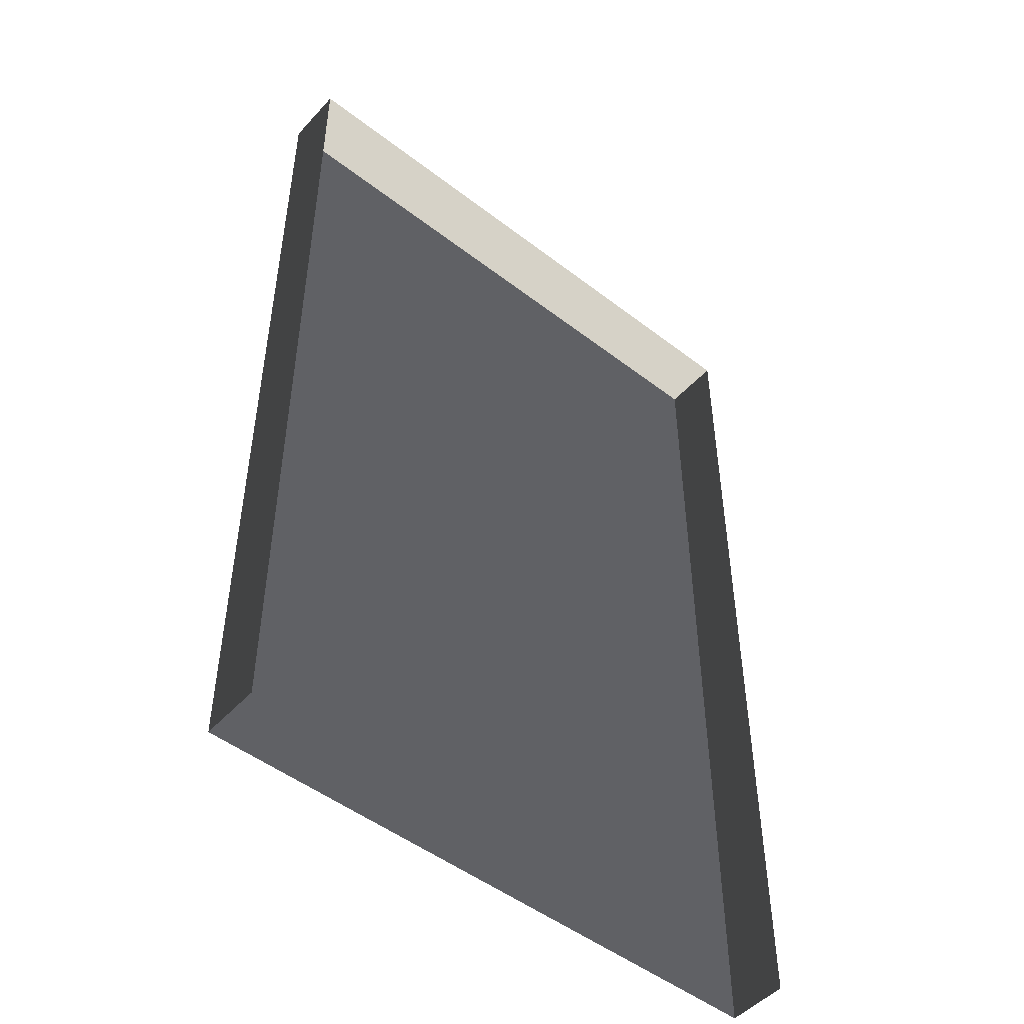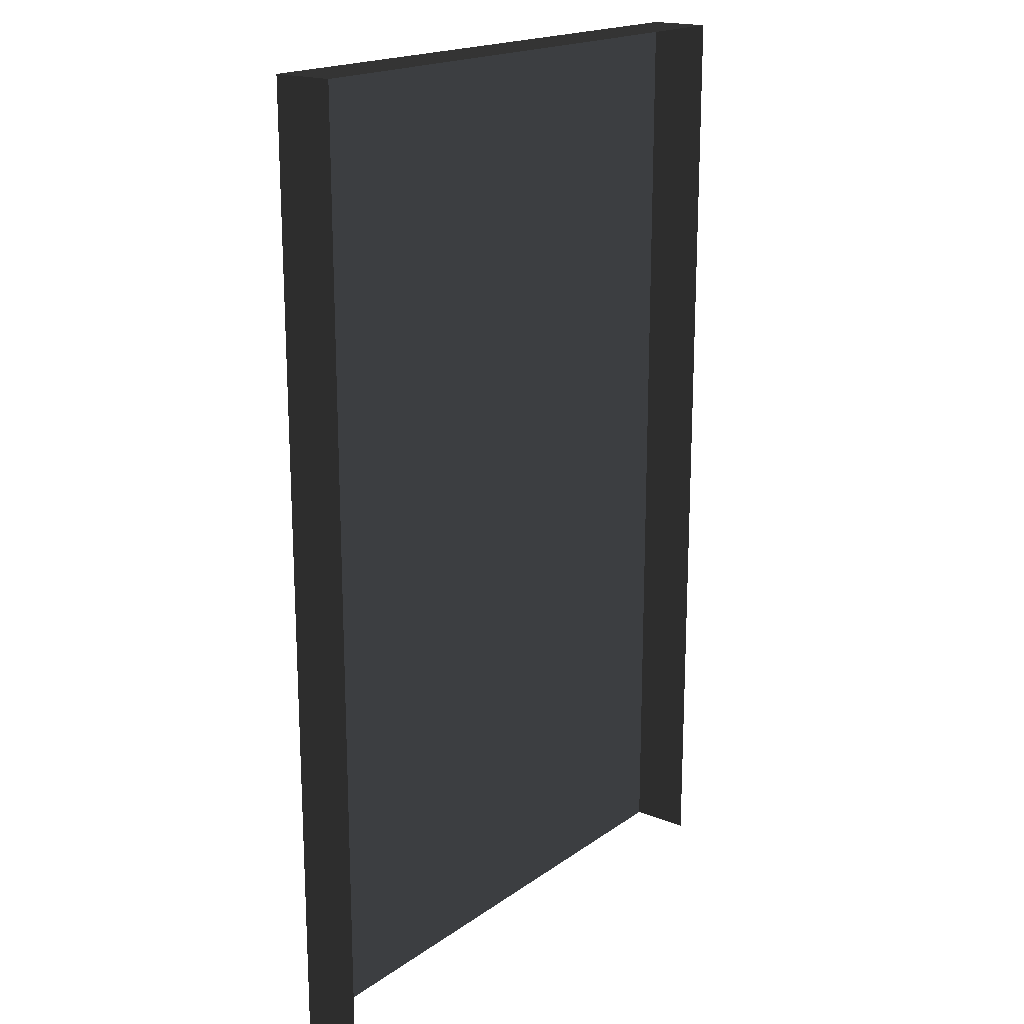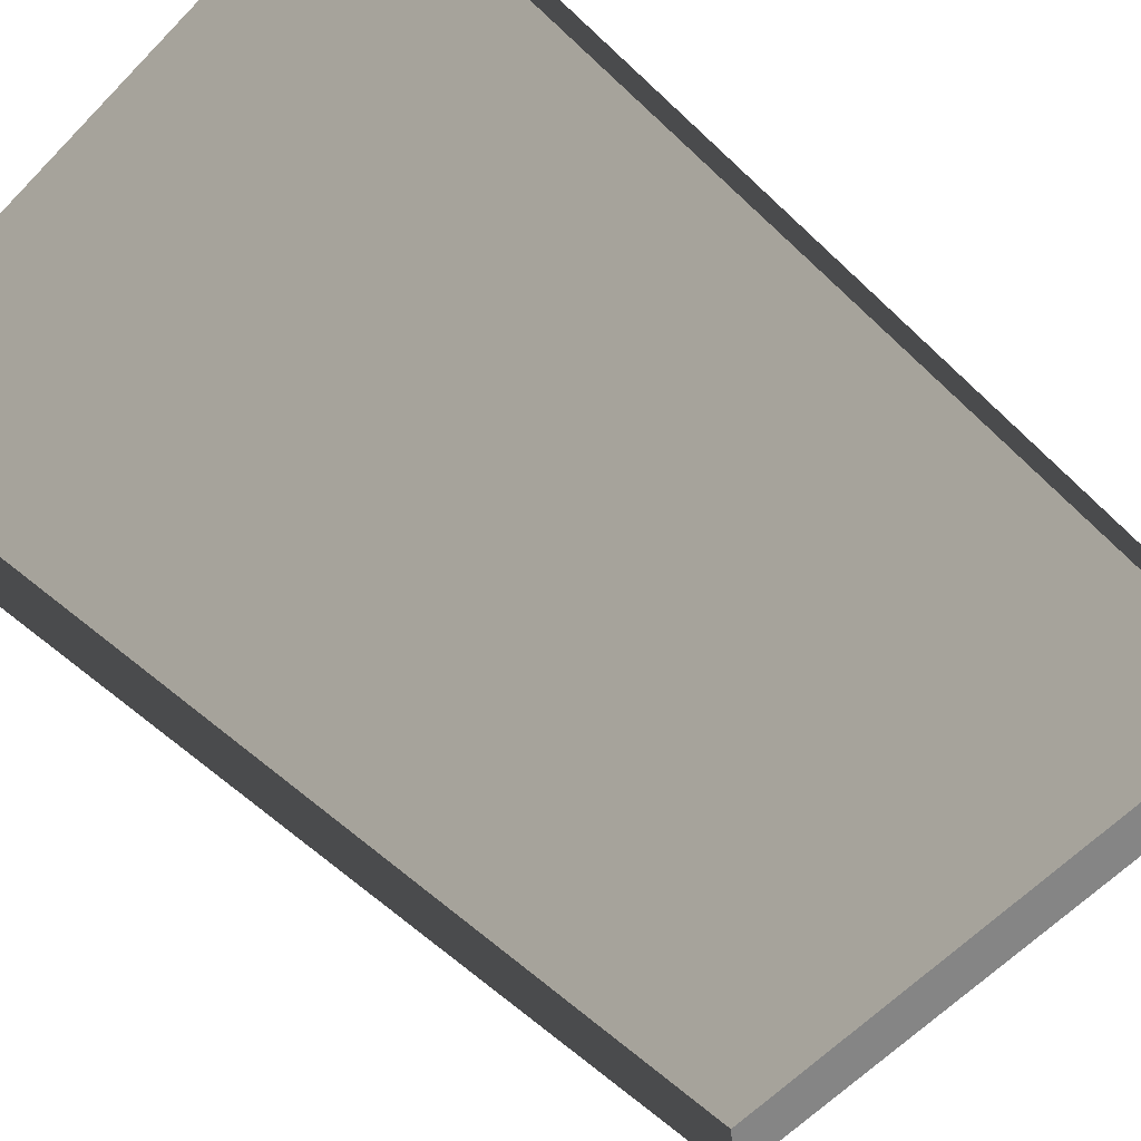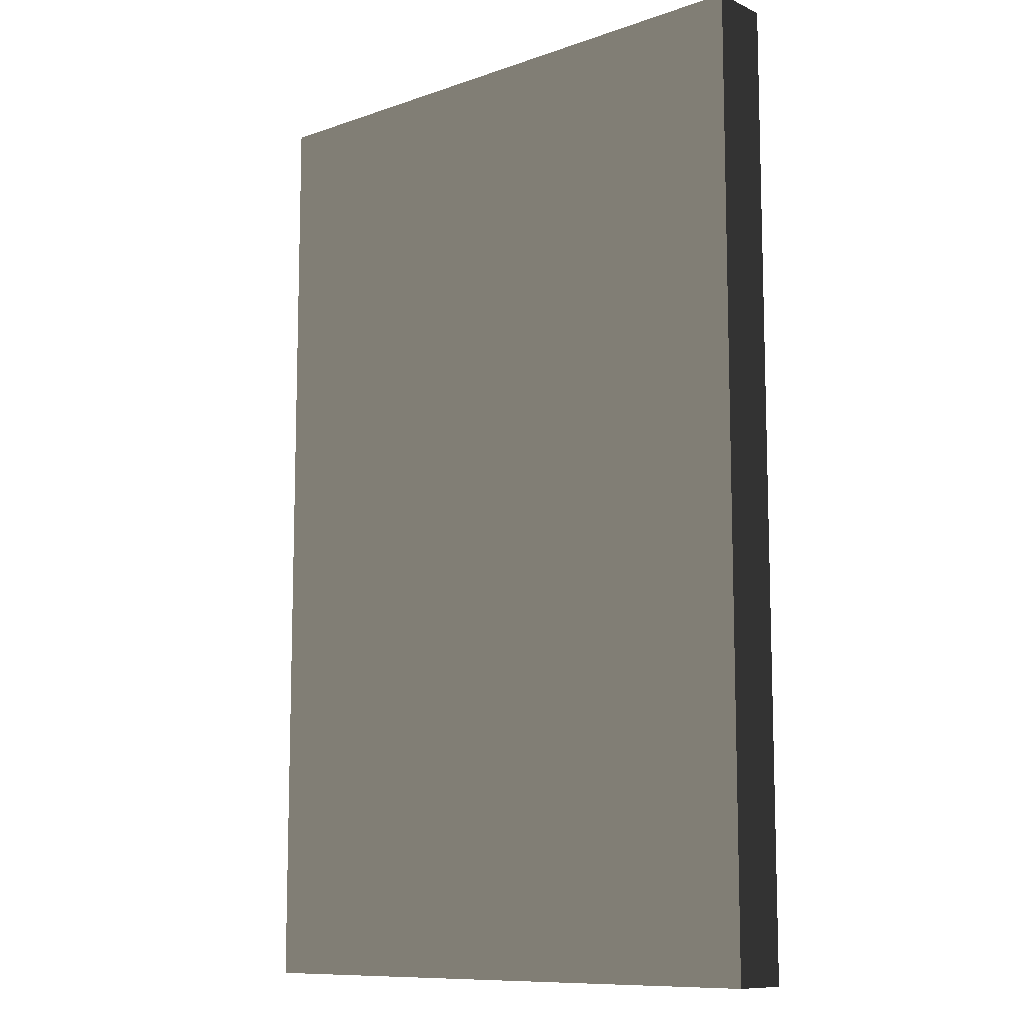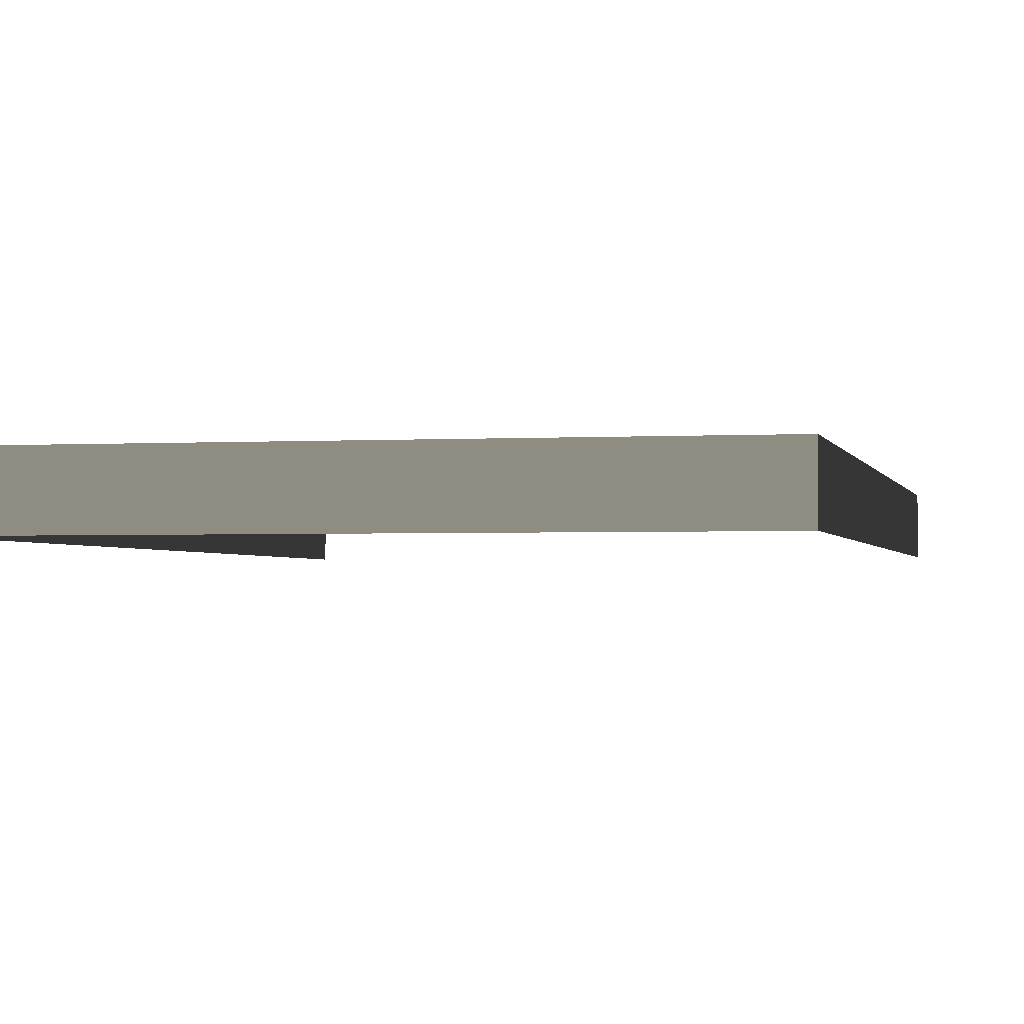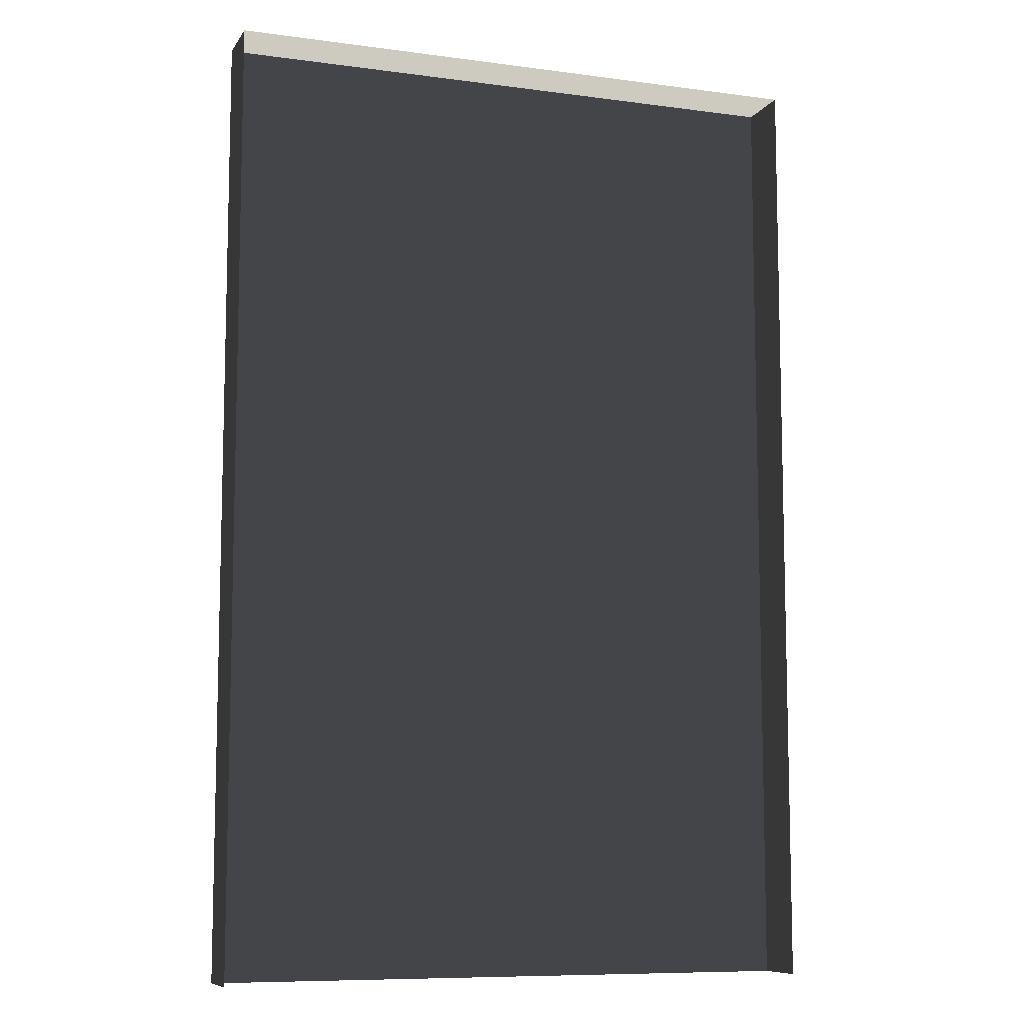
<metadata>
{"format":"obj","ext":"obj","renderer":"f3d","projection":"perspective","resolution":1024,"background":"white","views":[{"elev":-49.4,"azim":-40.4,"up":"+Z"},{"elev":18.5,"azim":-52.9,"up":"+Z"},{"elev":-61.7,"azim":-134.0,"up":"+Y"},{"elev":-10.4,"azim":-138.8,"up":"+Z"},{"elev":-2.0,"azim":12.4,"up":"+Y"},{"elev":-9.0,"azim":-19.6,"up":"+Z"}]}
</metadata>
<code>
v 0.4987 17.06 0.1785
v -0.9868 17.06 0.1785
v -0.9868 17.06 2.536
v 0.4987 17.06 2.536
v -0.9868 17.06 0.1785
v -0.9868 16.91 0.1785
v -0.9868 16.91 2.536
v -0.9868 17.06 2.536
v 0.4987 17.06 2.536
v 0.4987 16.91 2.536
v 0.4987 16.91 0.1785
v 0.4987 17.06 0.1785
v -0.9868 17.06 2.536
v -0.9868 16.91 2.536
v 0.4987 16.91 2.536
v 0.4987 17.06 2.536
g Building_t5.001_34373_439
f 1 3 2
f 1 4 3
f 5 7 6
f 5 8 7
f 9 11 10
f 9 12 11
f 13 15 14
f 13 16 15

</code>
